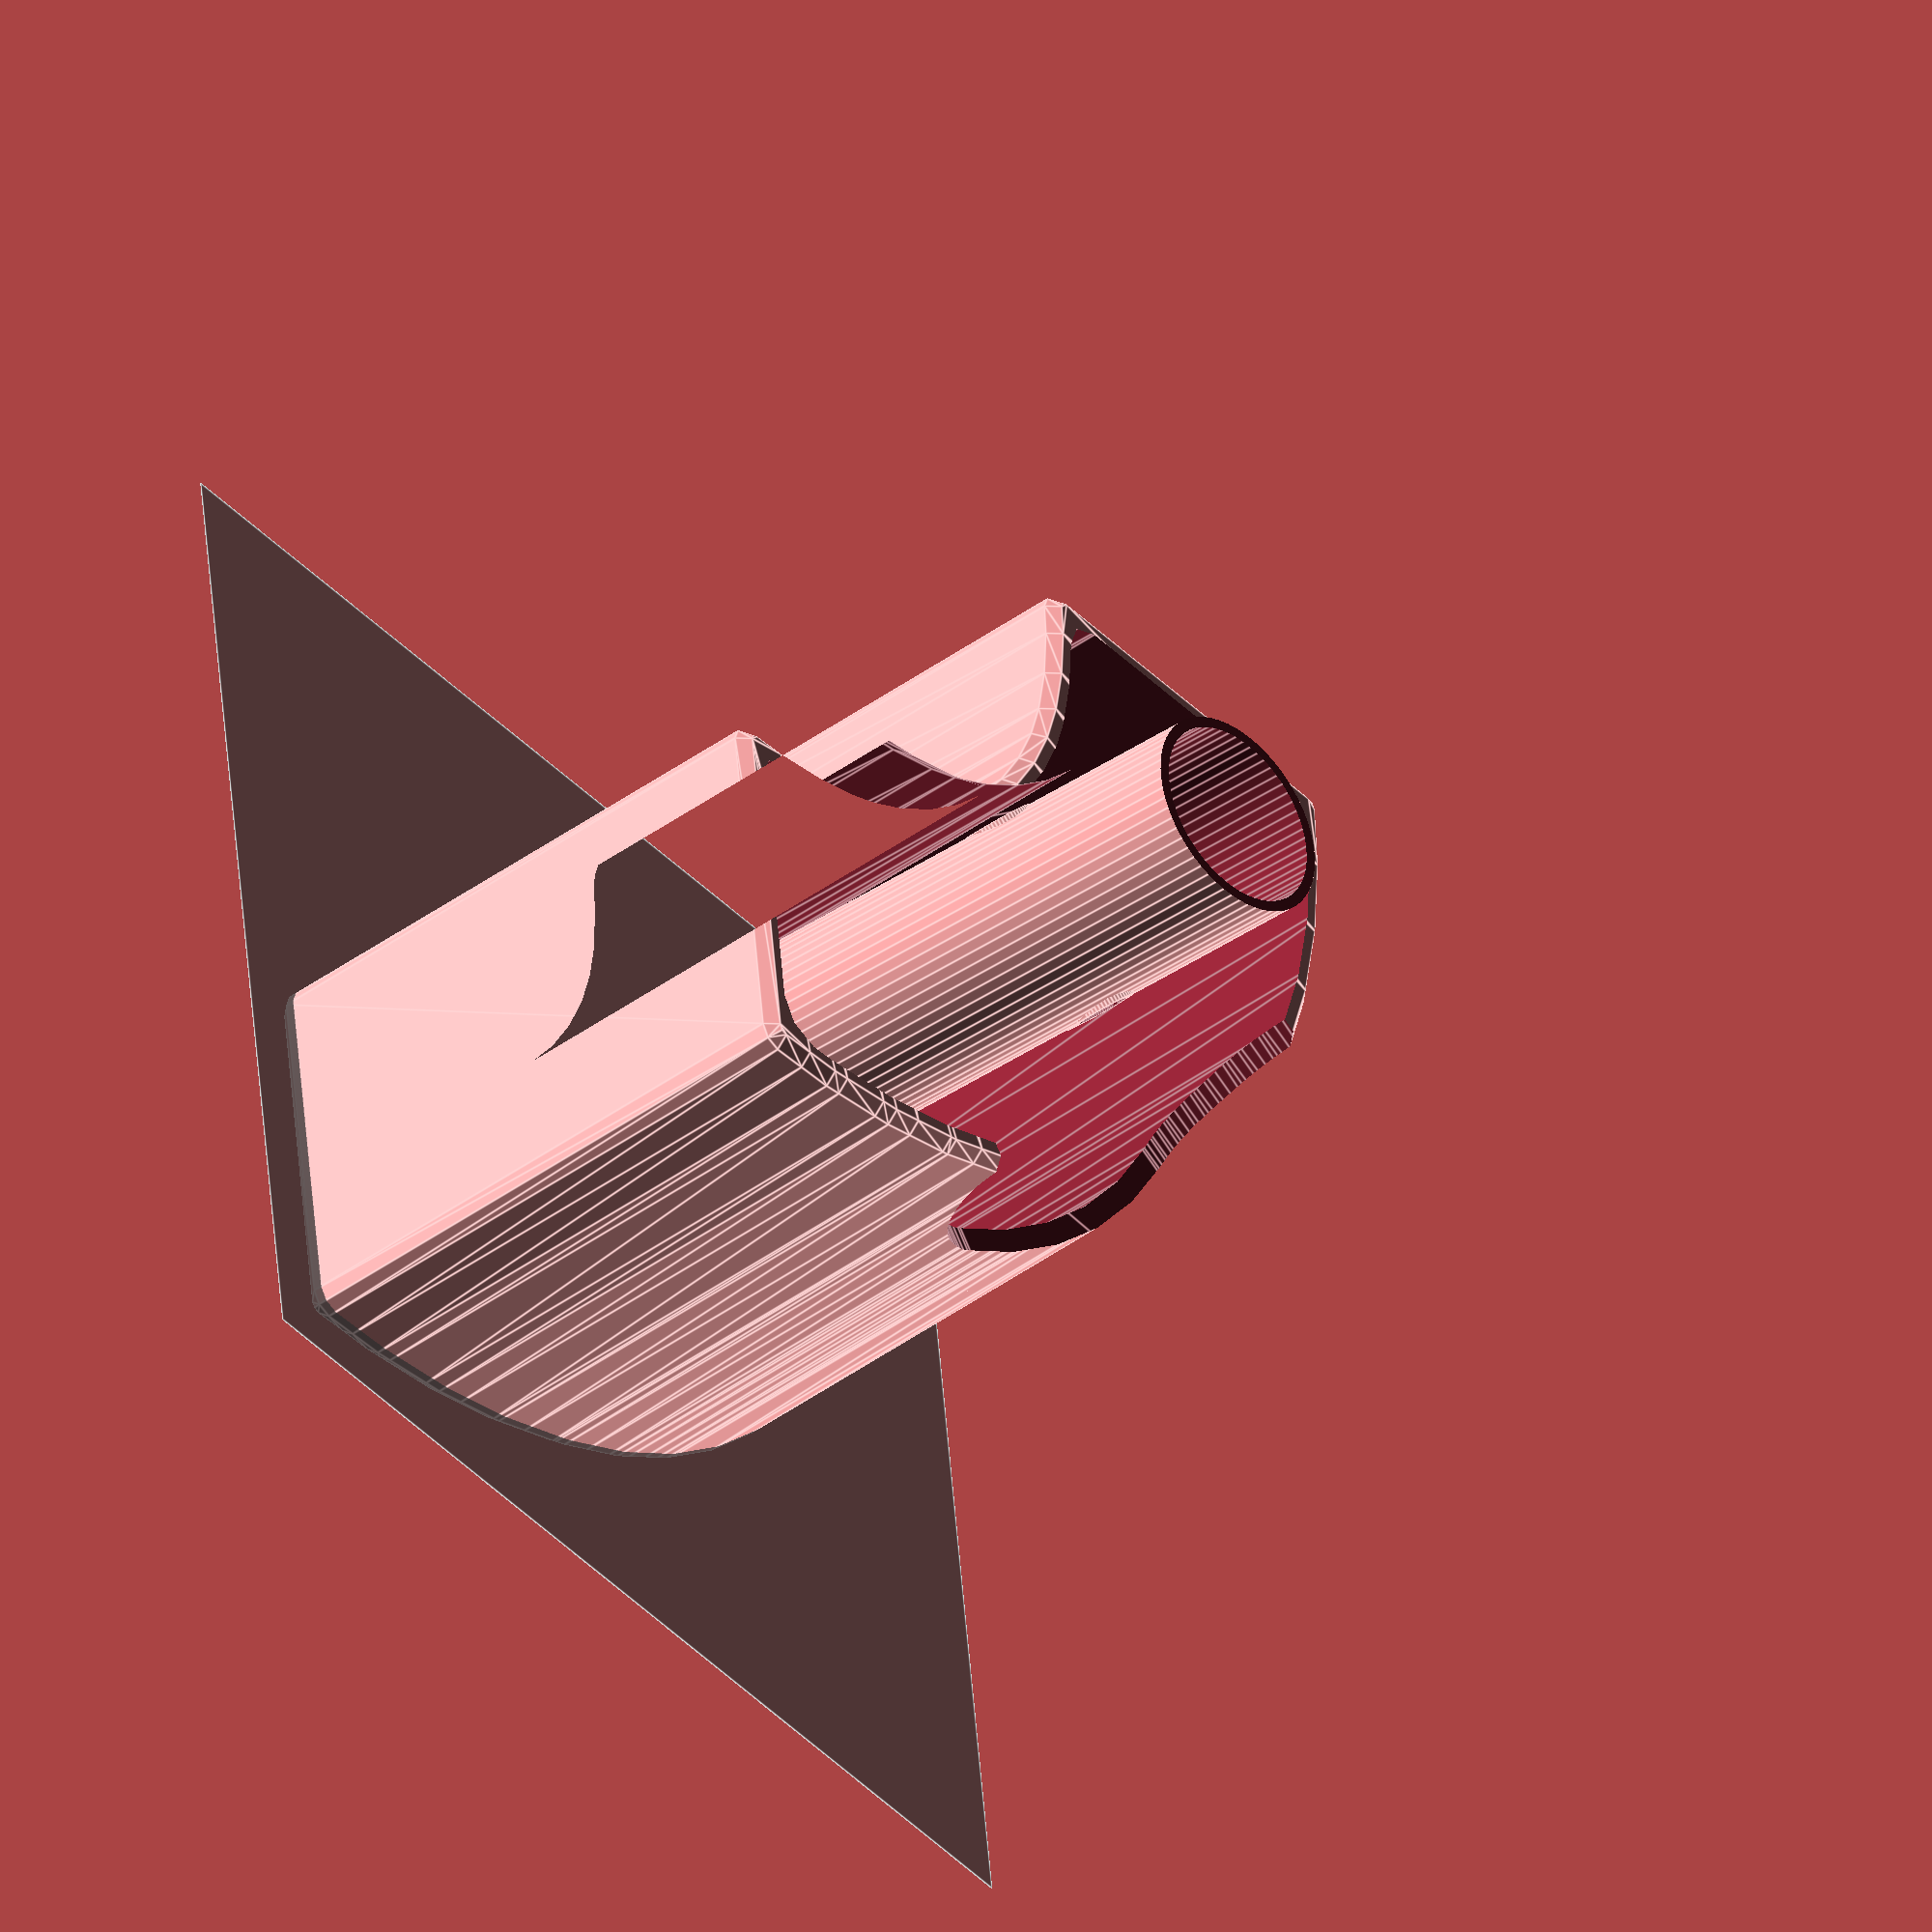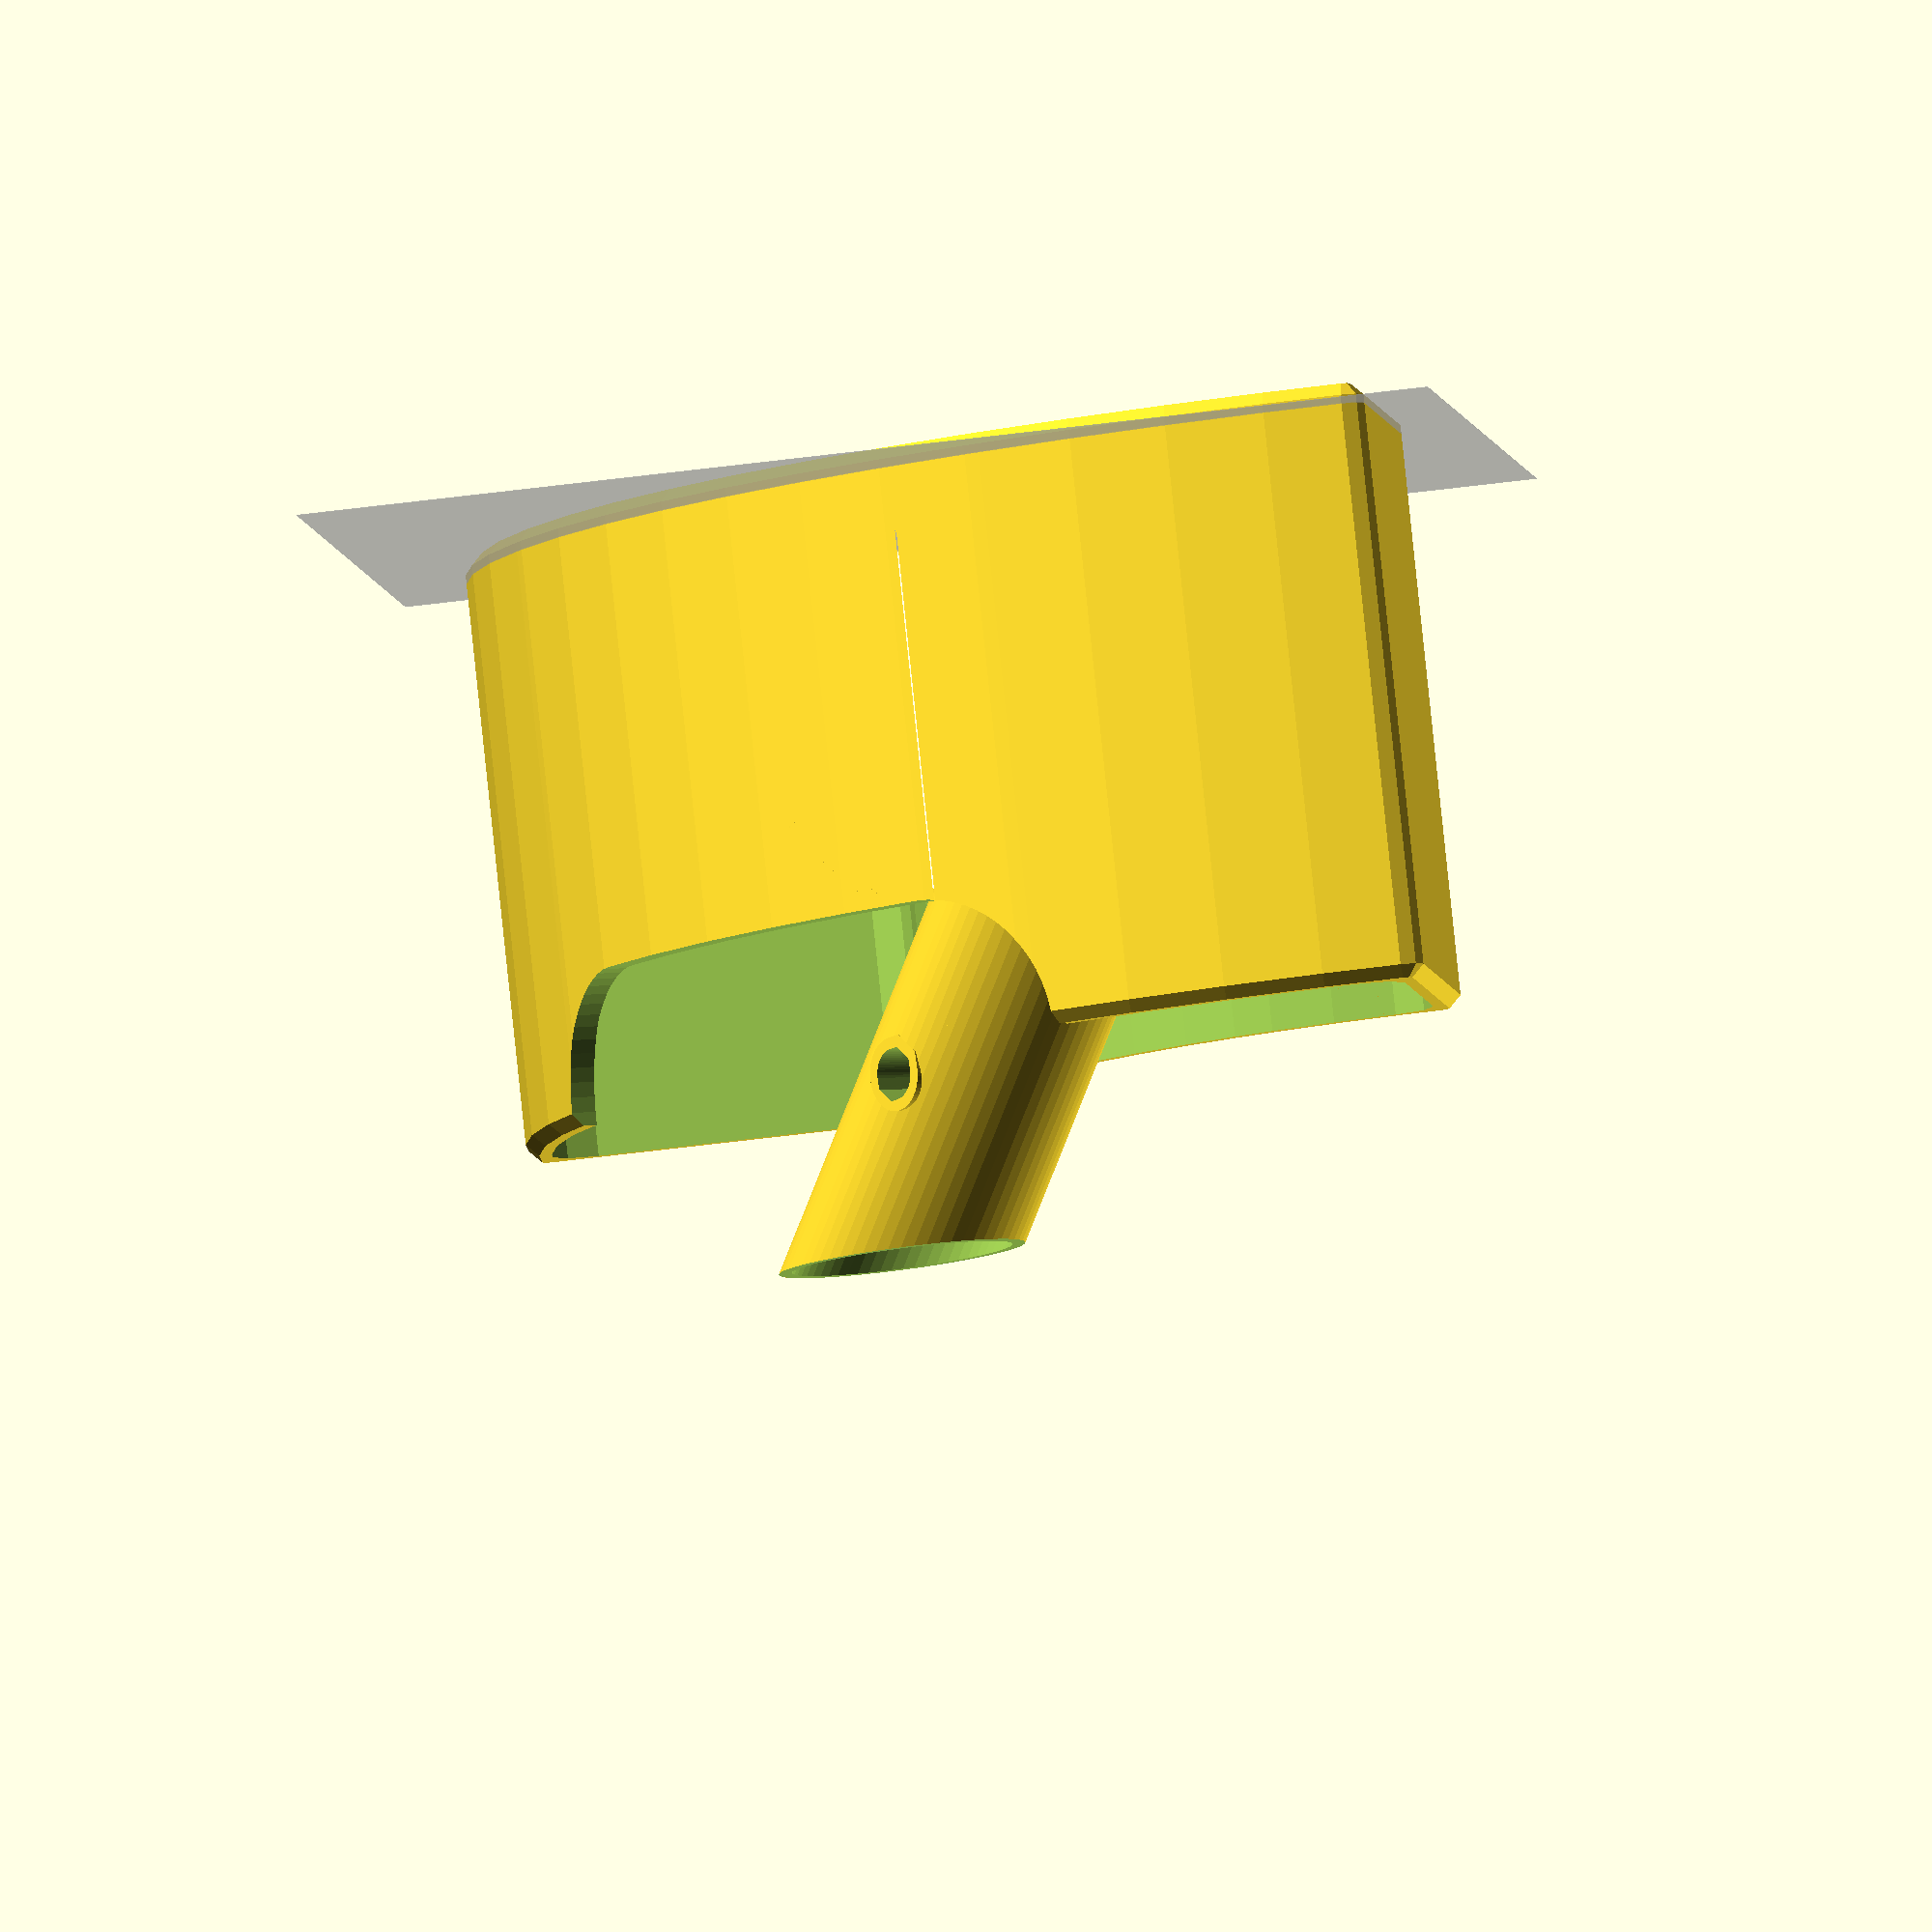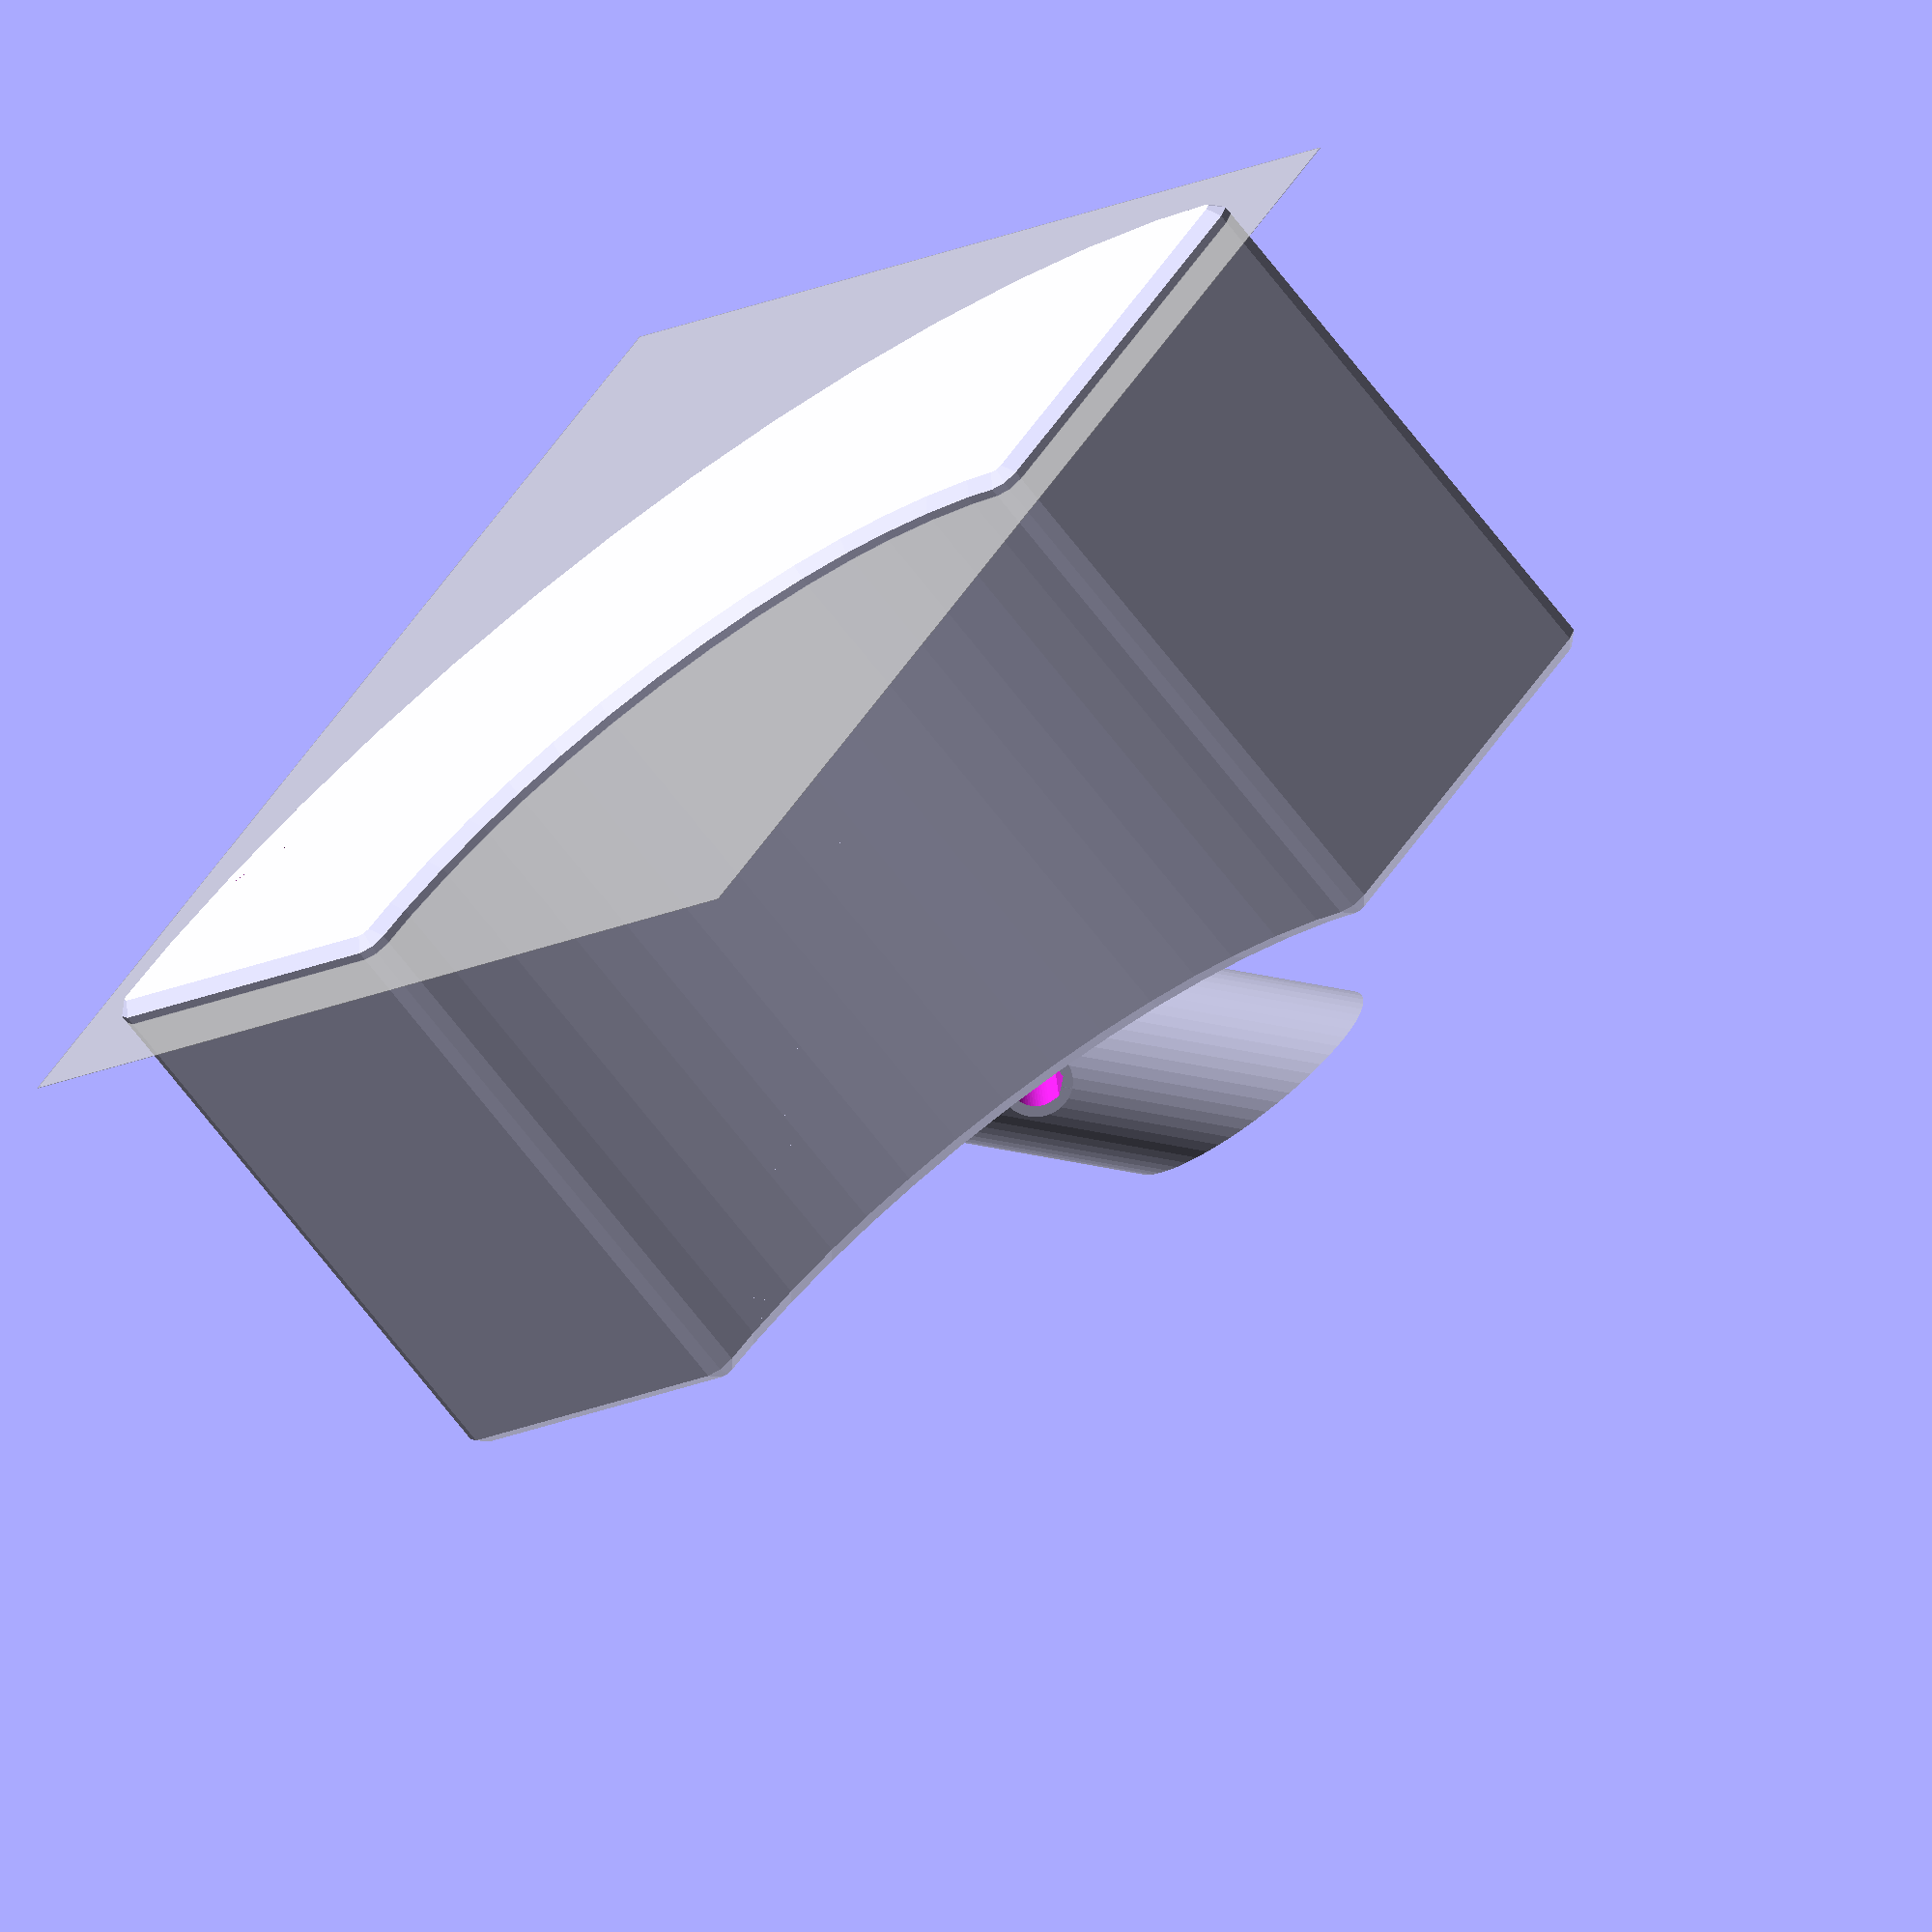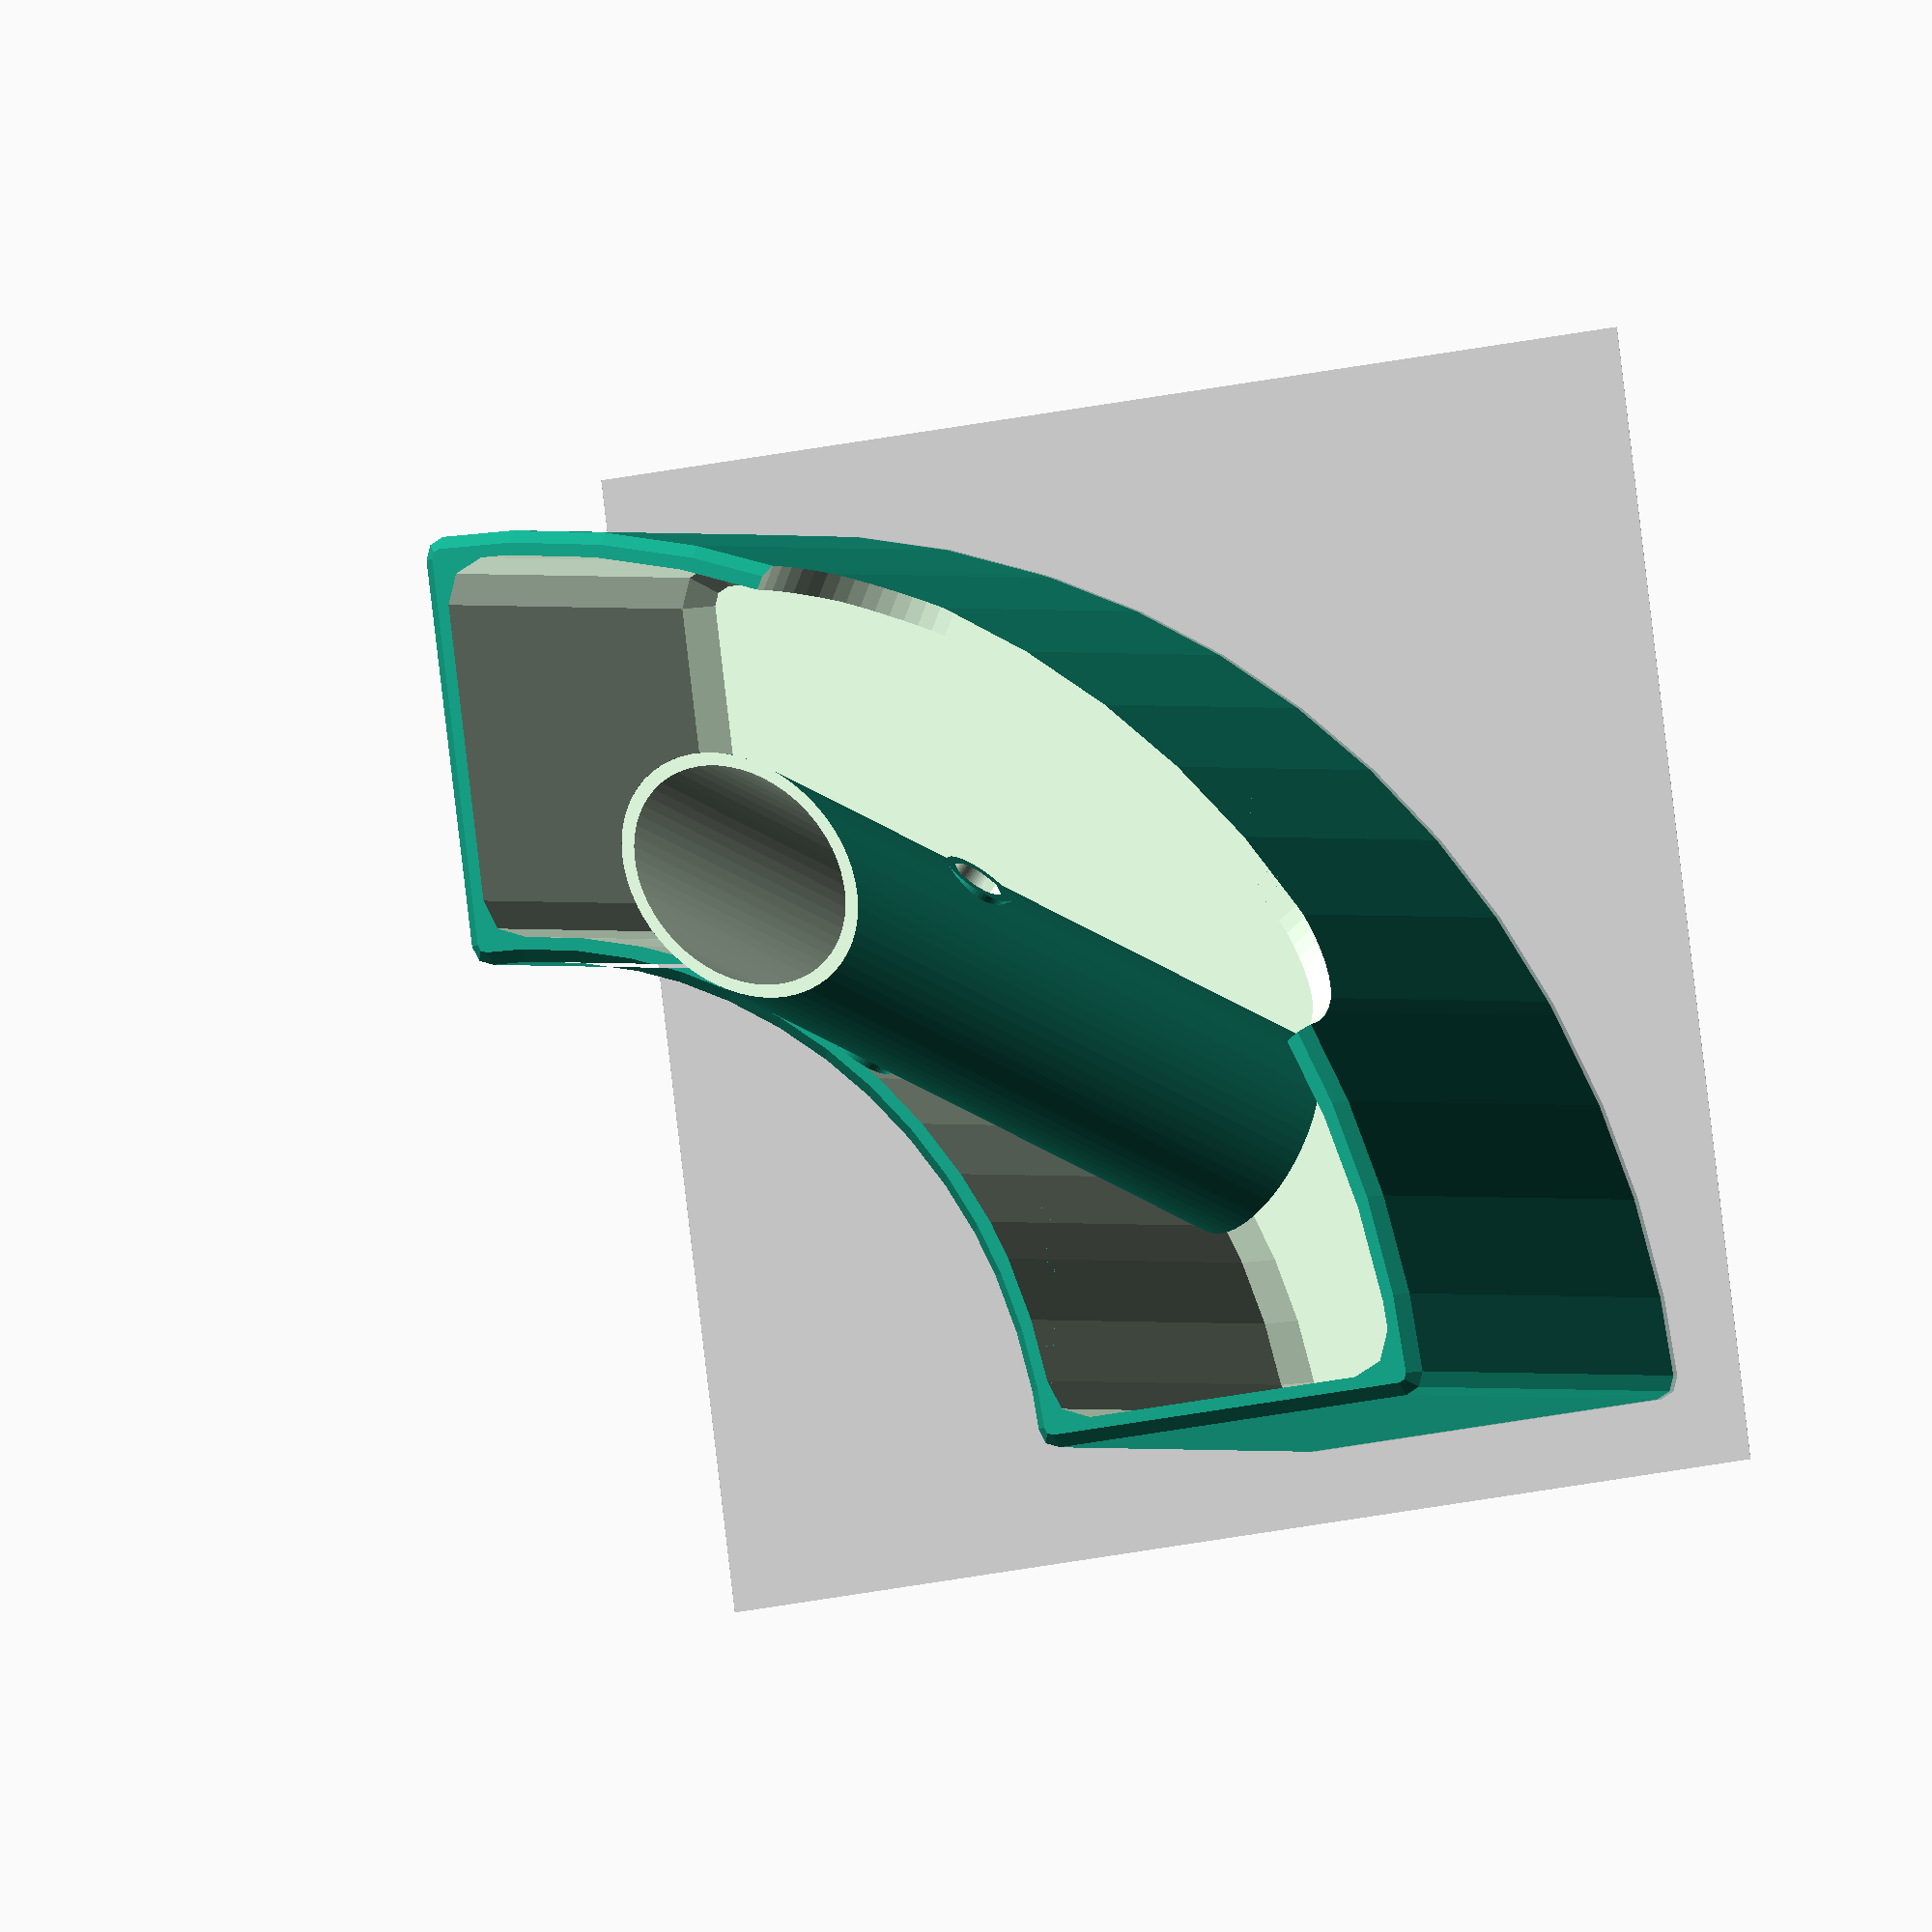
<openscad>

in = 25.4;
height = 137;
rad = 19;
leg_rad = 7;
leg_angle = 13+4;

//bed
%cube([200,200,.1], center=true);

wall = 4;

width = rad+wall/2+leg_rad;

//braces on the legs
brace_angle = 31;
brace_height = -41;
brace_rad = 7;

//this is the final outlet
//change of plans: outlet is printed separately.  So this is thick now.
drip_wall = 2;
inside_drip_wall = 3;
drip_rad = 7;
drip_len = 13;
drip_angle = -67;

inlet_rad = 3/8*in/2+.5;
inlet_wall = 2;
inlet_length = 13+6;
inlet_angle = 29;
inlet_offset = 0;

echo(drip_rad-drip_wall);
echo(inlet_rad-inlet_wall);

axle_rad = 7/2;

odoshi_angle = 41;
odoshi_lift = 31; //29;   //this is the space at the base, so that we're sure it'll get top-heavy and tip over.
extra_height = 10;

$fn = 60;

part = 10;

if(part == 0)
    tub();
if(part == 1)
    rotate([-odoshi_angle,0,0]) odoshi();
if(part == 2)
    drip_spout();
if(part == 3)
    peg_axle();

if(part == 10){
    union(){
        tub();
        translate([0,0,in*4]) rotate([0,0,-135]) rotate([-odoshi_angle*0,0,0]) odoshi();
    }
}

module tub(rad=175, inner_rad=175-in*3, height=in*4, min_rad=wall, min_rad2=wall*2, base_height=in*3, cutout_angle=31){
    translate([-rad/2,-rad/2,0]) 
    difference(){
        minkowski(){
            intersection(){
                difference(){
                    cylinder(r=rad-min_rad, h=height-min_rad);
                    cylinder(r=inner_rad+min_rad, h=height*3, center=true);
                }
                translate([min_rad,min_rad,-1]) cube([200,200,200]);
            }
            sphere(r=min_rad, $fn=8);
        }
        
        //hollow out the center
        minkowski(){
            translate([0,0,wall+min_rad2]) intersection(){
                difference(){
                    cylinder(r=rad-wall-min_rad2, h=height);
                    cylinder(r=inner_rad+wall+min_rad2, h=height*3, center=true);
                }
                translate([wall+min_rad2,wall+min_rad2,-1]) cube([200,200,200]);
            }
            sphere(r=min_rad2, $fn=8);
        }
        
        //window in front - so one side contains splash
        translate([0,0,height]) hull(){
            rotate([0,0,-cutout_angle]) rotate([-90,0,0]) translate([0,0,(rad+inner_rad)/2]) cylinder(r=height-base_height, h=height);
            rotate([0,0,cutout_angle-90]) rotate([-90,0,0]) translate([0,0,(rad+inner_rad)/2]) cylinder(r=height-base_height, h=height);
        }
    }
}





module peg_axle(){
        cap = axle_rad/2+1;
    flip = 17;
    length = (rad+wall+leg_rad)*2+leg_rad*2+cap+flip;
    
    flip_offset = length/2-flip+9;
    flip_drop = -1;
    
    axle_slop = .25;
    flip_slop = .5;
    axle_r1 = .75;
    axle_r2 = 4;
    axle_len = 8;
    flip_angle = 45;
    
    translate([5.5,0,0])
    difference(){
        union(){
            translate([-3,0,0]) rotate([0,90,0]) cap_cylinder(r=axle_rad-axle_slop, h=length-6, center=true);
            //cap on one end 
            translate([axle_rad/2-length/2,0,0]) rotate([0,90,0]) cap_cylinder(r=axle_rad*2, h=axle_rad, center=true);
            
            //flare on the other
            translate([-flip/2+length/2-2,0,0]) hull(){
                intersection(){
                    %rotate([0,90,0]) cap_cylinder(r=axle_rad*1.5, h=1, center=true);
                    
                    rotate([0,90,0]) cap_cylinder(r=axle_rad*1.125, h=flip/2-1, center=true);
                    
                    hull(){
                        for(i=[0,1]) mirror([0,i,0]) translate([0,flip/2,0]) rotate([0,90,0]) cylinder(r=axle_rad, h=leg_rad*1.75, center=true);
                    }
                }
                                
                for(i=[0,1]) mirror([i,0,0]) translate([flip/4,0,0]) sphere(r=axle_rad);
            }
        }
        
        //cutout the flare
        translate([-flip/2+length/2-2,0,0]) hull(){
            for(i=[0,1]) mirror([i,0,0]) translate([flip/4,0,0]) cylinder(r=axle_rad/2, h=20, center=true);
            translate([-4,0,0]) for(i=[0,1]) mirror([i,0,0]) translate([flip/4+1.5,0,0]) cylinder(r=axle_rad/2-1, h=20, center=true);
        }
        
        //flatten the bottom
        translate([0,0,-100-axle_rad+1.25]) cube([200,200,200], center=true);
        
        //and half the top
        translate([131,0,100+axle_rad-1.25]) cube([200,200,200], center=true);
    }
}

module drip_spout(solid=1){
    bump_height = 10;
    pipe_rad = leg_rad;
    output_len = 57;
    
    drip_rad = drip_rad-drip_wall-.05;
    
    real_drip_len = drip_len + 19;
    
    translate([0,0,66.8]) rotate([0,180,0]) rotate([drip_angle,0,0])
    difference(){
        union(){
            mirror([0,0,1]) translate([0,-output_len,0]) rotate([leg_angle,0,0]) translate([0,0,-height/2-pipe_rad-bump_height/2]) rotate([90-leg_angle,0,0])
        rotate([drip_angle,0,0]) rotate([0,0,90]) translate([0,0,-.1]) rotate([0,0,180])
            {
                //cap on top
                translate([0,0,-wall]) cap_tube(solid=1, r=drip_rad+2, h=wall, center=false, outside=true, wall=drip_wall);
            
                //the tube
                cap_tube(solid=1, r=drip_rad, h=real_drip_len, center=false, outside=true, wall=drip_wall);
            }
        }
        
        //outlet hole
        mirror([0,0,1]) translate([0,-output_len,0]) rotate([leg_angle,0,0]) translate([0,0,-height/2-pipe_rad-bump_height/2]) rotate([90-leg_angle,0,0])
        rotate([drip_angle,0,0]) rotate([0,0,90]) translate([0,0,wall/2])
        {
            cap_tube(solid=-1, r=drip_rad+.5, h=real_drip_len+wall*2, center=false, outside=true, wall=drip_wall);
        }
        
        //cut a hole in the side
        hull(){
            mirror([0,0,1]) translate([0,-output_len,0]) rotate([leg_angle,0,0]) translate([0,0,-height/2-pipe_rad-bump_height/2]) rotate([90-leg_angle,0,0])
        rotate([drip_angle,0,0]) rotate([0,0,90]) translate([0,0,wall]) cap_tube(solid=0, r=drip_rad-1.3, h=drip_len-wall*3, center=false, outside=true, wall=inside_drip_wall);
            rotate([17,0,0]) translate([0,0,61]) sphere(r=leg_rad-2);
        }
        
        //oh fine, we'll lop off the tip.  Whatevs.
        translate([0,-65,70+drip_len/2-31]) rotate([23,0,0]) cube([30,50,50], center=true);
        
        //flatten one side for easy printing
        translate([0,-61-6.25,70+drip_len/2]) rotate([-drip_angle,0,0]) cube([30,100,50], center=true);
    }
}

module flip_axle(){
    cap = axle_rad/2+1;
    flip = 23;
    length = (rad+wall+leg_rad)*2+leg_rad*2+cap+flip;
    
    flip_offset = length/2-flip+9;
    flip_drop = -1;
    
    axle_slop = .25;
    flip_slop = .5;
    axle_r1 = .75;
    axle_r2 = 4;
    axle_len = 8;
    flip_angle = 45;
    
    translate([8,0,0])
    difference(){
        union(){
            rotate([0,90,0]) cap_cylinder(r=axle_rad-axle_slop, h=length, center=true);
            //cap on one end 
            translate([axle_rad/2-length/2,0,0]) rotate([90,0,0]) rotate([0,0,-90]) cap_cylinder(r=axle_rad, h=axle_rad*3, center=true);
        }
        
        //other end rotates down
        difference(){
            //angled cut
            translate([flip_offset,0,0]) rotate([0,flip_angle,0])
        cube([flip_slop,10,10], center=true);
            
            //leave the axis to rotate around
            translate([flip_offset,0,0]) rotate([0,-flip_angle,0]) translate([flip_drop,0,-flip_slop/2-.01]) cylinder(r1=axle_r1, r2=axle_r2, h=axle_len);
        }
        
        //carve out around the axle
        difference(){
            translate([flip_offset,0,0]) rotate([0,-flip_angle,0]) translate([flip_drop,0,-axle_slop/2-.01]) cylinder(r1=axle_r1+flip_slop, r2=axle_r2+flip_slop, h=axle_len+axle_slop);
            
            translate([flip_offset,0,0]) rotate([0,-flip_angle,0]) translate([flip_drop,0,-flip_slop/2-.01]) cylinder(r1=axle_r1, r2=axle_r2, h=axle_len);
        }
        
        //ensure a flat bottom
        translate([0,0,-100-axle_rad+axle_slop+.01]) cube([200,200,200], center=true);
    }
}



//a rubber cap type base/top.
//deprecated!
module top(){
    difference(){
        union(){
            base_pipes(solid=1, base=false);
        }
        
        base_pipes(solid=-1, base=false);
        
        //flatten the base
        translate([0,0,-100-height/2-17.5]) cube([300,300,200], center=true);
    }
}

//deprecated
module base_pipes(solid=1, base=true){
    bump_height = 10;
    pipe_rad = leg_rad;
        output_len = 53;
    
    pump_wall = 2.5;
    pump_rad = .5*in/2+wall;
    pump_len = 71;

    
    
    base_rad = leg_rad+2;
    
    base_len = width*3;

    
    //interface with the uprights
    for(i=[0,1]) for(j=[0,1]) mirror([i,0,0]) mirror([0,j,0]) {
        rotate([leg_angle,0,0]) translate([width,0,-height/2]) rotate([0,0,-90]) {
            //pipes go into here
            if(solid == 1)
                translate([0,0,-pipe_rad/2]) cap_tube(solid=solid, wall=2, r = base_rad, center=true, h=bump_height+pipe_rad);
            if(solid == -1)
                translate([0,0,-pipe_rad/2*0+bump_height/2]) cap_tube(solid=solid, wall=2, r = base_rad+.1, center=true, h=bump_height+pipe_rad);
            
            //and stop against here
            translate([0,0,-pipe_rad/2-bump_height/4]) cap_tube(solid=solid, wall=2, r = leg_rad, center=true, h=bump_height/2+pipe_rad);
        }
    }
    
    //tubes to connect the stubs
    for(i=[0,1]) mirror([0,i,0]) {
        rotate([leg_angle,0,0]) translate([width,0,-height/2-pipe_rad-bump_height/2]) rotate([90-leg_angle,0,0]) rotate([0,-90,0]) rotate([0,0,90]) cap_tube(solid=solid, r=base_rad, h=width*2, center=false, outside=true, wall=4);
    }
    
    //make sure the ends are capped, with spheres
    for(i=[0,1]) for(j=[0,1]) mirror([0,i,0]) mirror([j,0,0]) {
        rotate([leg_angle,0,0]) translate([width,0,-height/2-pipe_rad-bump_height/2]) {
            if(solid == -1)
                sphere(r=leg_rad-wall+1);
            if(solid == 1)
                sphere(r=base_rad);
        }
    }
    
    //outlet pipe
    rotate([leg_angle,0,0]) translate([0,0,-height/2-pipe_rad-bump_height/2]) rotate([90-leg_angle,0,0]) rotate([0,0,90]) cap_tube(solid=solid, r=base_rad, h=output_len, center=false, outside=true, wall=4);
    
    if(base == true){
        //connect the outlet to the pump
        translate([0,-output_len,0])  rotate([leg_angle,0,0]) translate([0,0,-height/2-pipe_rad-bump_height/2]) rotate([90-leg_angle,0,0]) rotate([0,0,90]) cap_tube(solid=solid, r=pump_rad, h=pump_len, center=false, outside=true, wall=pump_wall);
    }else{
        //restrict the flow and turn it downwards
        translate([0,-output_len,0]) rotate([leg_angle,0,0]) translate([0,0,-height/2-pipe_rad-bump_height/2]) rotate([90-leg_angle,0,0]) {
            if(solid == -1)
                sphere(r=leg_rad-wall+1);
            if(solid == 1)
                sphere(r=base_rad);
            rotate([drip_angle,0,0]) rotate([0,0,90]) cap_tube(solid=solid, r=drip_rad, h=drip_len, center=false, outside=true, wall=drip_wall);
            
            //cut the tip a bit
            if(solid == -1){
                translate([0,5,25+drip_len/2-1]) rotate([-15,0,0]) cube([30,50,50], center=true);
            }
        }
    }
    
    //extra long base, to make it stable
    if(base == true){
        for(i=[0,1]) for(j=[0,1]) mirror([0,j,0]) mirror([i,0,0]) {
            if(solid == 1){
                rotate([leg_angle,0,0]) translate([width,0,-height/2-pipe_rad-bump_height/2]) rotate([90-leg_angle,0,0]) rotate([0,0,-90]) cap_tube(solid=solid, r=base_rad, h=width*3, center=false, outside=true, wall=4);
            }
        }
    }
}

//a rubber cap type base/top.
//deprecated
module base(){
    difference(){
        union(){
            base_pipes(solid=1);
        }
        
        base_pipes(solid=-1);
        
        //flatten the base
        translate([0,0,-100-height/2-17.5]) cube([300,300,200], center=true);
    }
}

module odoshi(wall = 2, height = extra_height+height){
    echo(wall);
    echo(height);
    rotate([odoshi_angle,0,0]) 
    difference(){
        union(){
            translate([0,0,0]) cylinder(r=rad, h=height, center=true);
            
            //axle
            rotate([0,90,0]) cap_tube(r=axle_rad+wall+1, h=rad*2, solid=1, wall=wall);
        }
        
        //hollow it out
        difference(){
            translate([0,0,-.1]) cylinder(r=rad-wall, h=height*2, center=true);
            //the bottom :-)
            translate([0,0,-height/2+odoshi_lift]) cube([100,100,wall], center=true);
            
            //axle repeated
            rotate([0,90,0]) cap_tube(r=axle_rad+wall+1, h=rad*2, solid=1, wall=wall);
        }
        
        //axle hole
        rotate([0,90,0]) cap_tube(r=axle_rad+wall+1, h=rad*2+leg_rad*2+wall*2, solid=-1, wall=wall);
        rotate([0,-90,0]) cap_tube(r=axle_rad+wall+1, h=rad*2+leg_rad*2+wall*2, solid=-1, wall=wall);
        
        //cut the top
        rotate([-odoshi_angle,0,0]) translate([0,0,height/2+50-29-13-2]) cube([200,200,100], center=true);
        
        //cut the bottom?
    }
}

module frame(solid = 1){
    
    bump_height = 10;
    pipe_rad = leg_rad;
    output_len = 57;
    
    upper_frame_lift = 13;
    
    tube_id = 1/4*in;
    tube_rad = tube_id/2;
    
    
    //base - connect up the tubes, and allow for an inlet.
    //u-shape - leave the front open.
    //spheres at the bottom intersections
    for(i=[0:1]) for(j=[0:1]) mirror([i,0,0]) translate([width,0,0]) {
        mirror([0,j,0]) rotate([leg_angle,0,0]) rotate([0,0,-90]) translate([0,0,-height/2+leg_rad]){
            sphere(r=(leg_rad+wall*1.6+solid*wall*.75)/2);
        }
        
        //connect the side legs
        rotate([leg_angle,0,0]) translate([0,0,-height/2+leg_rad]) rotate([-leg_angle,0,0]) translate([0,-21,0]) rotate([90,0,0]) rotate([0,0,90]) cap_tube(r=leg_rad, h=43, solid=solid, wall=wall);
    }
    
    //connect the front legs
    rotate([-leg_angle,0,0]) translate([0,0,-height/2+leg_rad]) 
    rotate([leg_angle,0,0])
    translate([0,0,0]) rotate([0,0,90]) rotate([90,0,0]) rotate([0,0,90]) cap_tube(r=leg_rad, h=width*2, solid=solid, wall=wall);
    
    //and this is the inlet - connects to 1/2OD, 3/8ID hose.
    rotate([leg_angle,0,0]) translate([inlet_offset,0,-height/2+leg_rad]) rotate([-leg_angle,0,0]) translate([0,-42,0]) rotate([inlet_angle,0,0]) translate([0,-inlet_length/2,0,0]) rotate([90,0,0]) rotate([0,0,-90]) translate([0,0,-inlet_length/2]) rotate([0,0,180]) cap_tube(r=inlet_rad, h=inlet_length, solid=solid, wall=inlet_wall);
    
    
    //lower frame
    for(i=[0,1]) mirror([i,0,0]) translate([width,0,0]){
        //X beams
        rotate([leg_angle,0,0]) rotate([0,0,-90]) translate([0,0,-height/4]) cap_tube(r=leg_rad, h=height/2-leg_rad*2, solid=solid, wall=wall);
        rotate([-leg_angle,0,0]) rotate([0,0,90]) translate([0,0,-height/4]) cap_tube(r=leg_rad, h=height/2-leg_rad*2, solid=solid, wall=wall);
        
        //this is to let water flow around the axle
        rotate([0,-90,0]) cap_tube(r=axle_rad+wall*3, h=leg_rad*2-wall/2+solid*wall, solid=solid, wall=wall);
    }
    
    //upper frame - meetup in the middle
    for(i=[0,1]) mirror([i,0,0]) rotate([17,0,0]) translate([width,0,0]){
        //lift the upper
        rotate([0,0,180]) translate([0,0,upper_frame_lift/2]) cap_tube(r=leg_rad, h=upper_frame_lift, solid=solid, wall=wall);
        
        //sphere joint for the lift
        translate([0,0,upper_frame_lift]) sphere(r=(leg_rad*2+solid*wall)/2);
        
        //angled beams to meet in the middle
        translate([0,0,upper_frame_lift]) rotate([0,-31,0]) rotate([0,0,180]) translate([0,0,63/2]) rotate([0,0,180]) cap_tube(r=leg_rad, h=63, solid=solid, wall=wall);
    }
    
    //this is the final outlet!
    if(solid == 1){
        hull(){
            mirror([0,0,1]) translate([0,-output_len,0]) rotate([leg_angle,0,0]) translate([0,0,-height/2-pipe_rad-bump_height/2]) rotate([90-leg_angle,0,0])
        rotate([drip_angle,0,0]) rotate([0,0,-90]) cap_tube(solid=solid, r=drip_rad, h=drip_len-wall, center=false, outside=true, wall=drip_wall);
            rotate([17,0,0]) translate([0,0,61]) sphere(r=(leg_rad*2+solid*wall)/2);
        }
    }else{
        //inside path
        hull(){
            mirror([0,0,1]) translate([0,-output_len,0]) rotate([leg_angle,0,0]) translate([0,0,-height/2-pipe_rad-bump_height/2]) rotate([90-leg_angle,0,0])
        rotate([drip_angle,0,0]) rotate([0,0,90]) translate([0,0,wall]) cap_tube(solid=solid, r=drip_rad, h=drip_len-wall*3, center=false, outside=true, wall=inside_drip_wall);
            rotate([17,0,0]) translate([0,0,61]) sphere(r=(leg_rad*2+solid*wall)/2);
        }
        //exit
        mirror([0,0,1]) translate([0,-output_len,0]) rotate([leg_angle,0,0]) translate([0,0,-height/2-pipe_rad-bump_height/2]) rotate([90-leg_angle,0,0])
        rotate([drip_angle,0,0]) rotate([0,0,90]) translate([0,0,wall]) rotate([0,0,180]) cap_tube(solid=solid, r=drip_rad, h=drip_len*2+wall*2, center=true, outside=true, wall=drip_wall);
        
        //cut the tip a bit
        translate([0,-61,70+drip_len/2-7]) rotate([13,0,0]) cube([30,50,50], center=true);
        
        //cut the top, for no reason.
        translate([0,0,height/2+9]) cylinder(r=50, h=10);
    }
    
    
    if(solid == 1){
        //cross brace the base
        //for(k=[0,1]) mirror([0,k,0])
        for(i=[-1,1]) rotate([leg_angle,0,0]) translate([0,0,brace_height]) rotate([0,90+brace_angle*i,0]) cylinder(r=axle_rad, h=(rad+wall+leg_rad)*2.2, center=true);
    }
}

//this is the base.  Shishi doesn't mean frame, but, well, it
//needed to be split up.
module shishi(){
    difference(){
        union(){
            frame(solid=1);
            
            //axle
            for(i=[0,1]) mirror([i,0,0]) translate([rad+wall+leg_rad,0,0]) rotate([0,-90,0]) cap_tube(r=axle_rad+wall, h=leg_rad*2, solid=1, wall=wall);
        }
        
        difference(){
            frame(solid=-1);
            
            //axle
            rotate([0,-90,0]) cap_tube(r=axle_rad+wall, h=200, solid=1, wall=wall);
        }
        
        //axle
        rotate([0,-90,0]) cap_tube(r=axle_rad+wall, h=200, solid=-1, wall=wall);
        
        //flatten the base a little
        *translate([0,0,-100-height/2+4]) cube([200,200,200], center=true);
    }
}

module cap_tube(wall=3, solid=1, r = 3, h=5, center=true, outside=true, r_slop=0){
    if(solid >= 0){
        cap_cylinder(r = r, h=h, center=center, outside=outside, r_slop=r_slop);
    }
    if(solid <= 0){
        cap_cylinder(r = r-wall, h=h+.1, center=center, outside=outside, r_slop=r_slop);
    }
}

//A cylinder with a flat on it - used for printing overhangs, mainly.
//
//When printing an axle, put the flat spot downwards - it'll make the bottom much cleaner.
//When printing an axle hole, put the flat spot upwards - it'll make the ceiling cleaner.
module cap_cylinder(r = 3, h=5, center=true, outside=true, r_slop=0){
    difference(){
        hull(){
            cylinder(r=r-r_slop, h=h, center=center);
        
            if(outside == true){
                intersection(){
                    if(center == true){
                        translate([r/2,0,0]) cube([r,r,h], center=true);
                    }else{
                        translate([r/2,0,h/2]) cube([r,r,h], center=true);
                    }
                    cylinder(r=(r-r_slop)/cos(180/4), h=h, center=center, $fn=4);
                }
            }
        }
        
        //this makes it into a D-shaft, basically.
        if(outside == false){
            if(center == true){
                translate([r,0,0]) cube([r/6,r,h+1], center=true);
            }else{
                translate([r,0,(h+.5)/2]) cube([r/6,r,h+1], center=true);
            }
        }
    }
}

</openscad>
<views>
elev=47.9 azim=83.4 roll=308.7 proj=o view=edges
elev=95.2 azim=84.5 roll=186.0 proj=o view=wireframe
elev=67.5 azim=318.5 roll=217.3 proj=o view=solid
elev=0.5 azim=352.5 roll=26.3 proj=o view=wireframe
</views>
